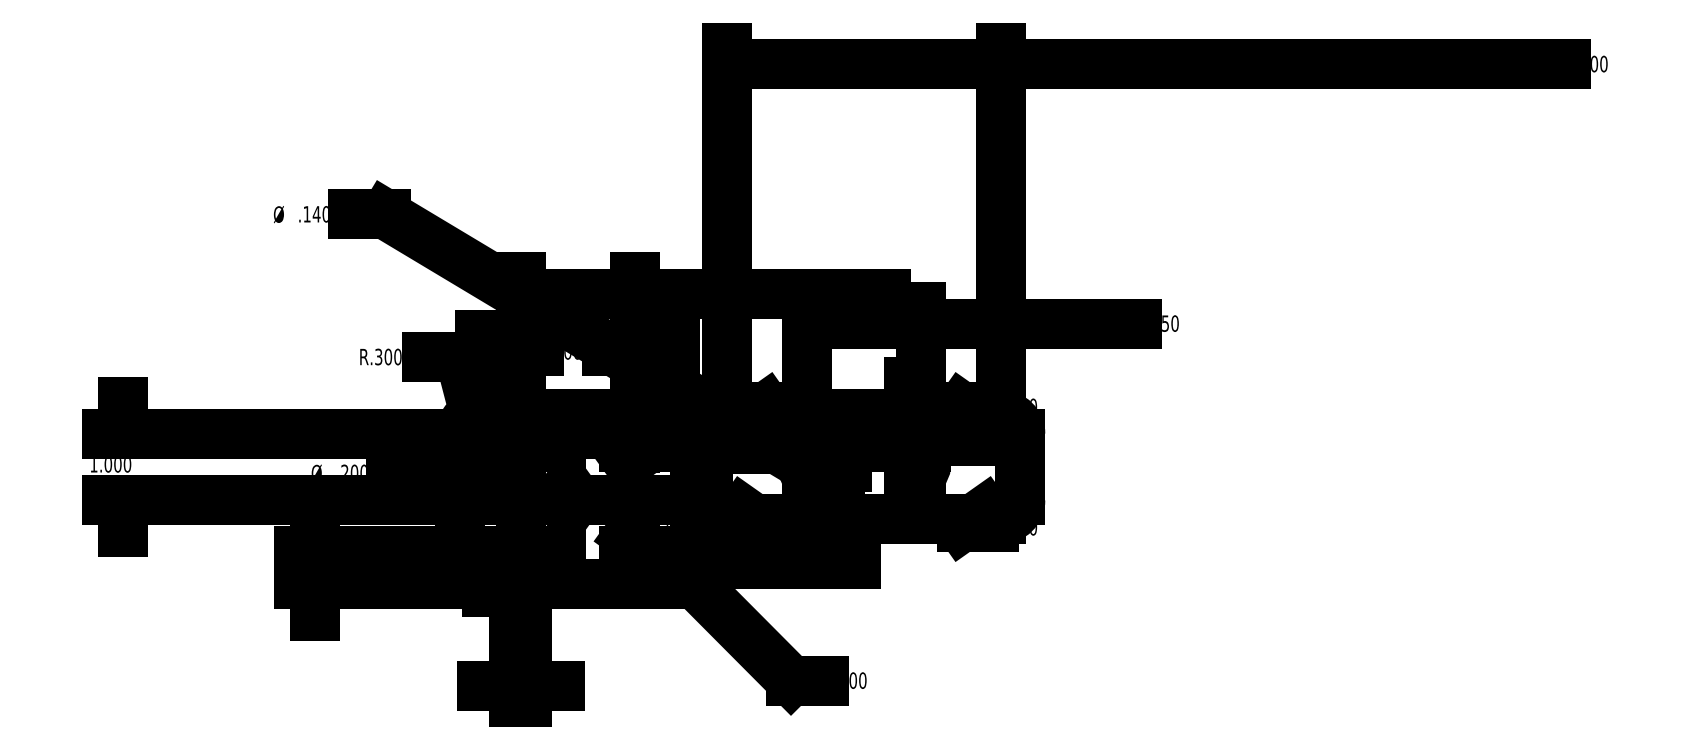
<metadata>
{"format":"dxf","ext":"dxf","renderer":"ezdxf+matplotlib","layout":"modelspace","background":"white","min_lineweight":24,"dpi":150}
</metadata>
<code>
0
SECTION
2
ENTITIES
0
LINE
8
0
10
1.37
20
11.98
30
0
11
1.37
21
11.73
31
0
0
LINE
8
0
10
0.1829
20
11.98
30
0
11
1.683
21
11.98
31
0
0
LINE
8
0
10
0.03289
20
11.83
30
0
11
0.03289
21
10.83
31
0
0
LINE
8
0
10
0.1829
20
10.68
30
0
11
1.683
21
10.68
31
0
0
LINE
8
0
10
1.833
20
11.83
30
0
11
1.833
21
10.83
31
0
0
LINE
8
0
10
0.03289
20
11.98
30
0
11
1.833
21
10.68
31
0
0
LINE
8
0
10
0.03289
20
10.68
30
0
11
1.833
21
11.98
31
0
0
LINE
8
0
10
0.4954
20
11.98
30
0
11
0.4954
21
11.73
31
0
0
LINE
8
0
10
0.03289
20
11.73
30
0
11
0.4954
21
11.73
31
0
0
LINE
8
0
10
0.4954
20
11.73
30
0
11
1.37
21
11.73
31
0
0
LINE
8
0
10
1.37
20
11.73
30
0
11
1.833
21
11.73
31
0
0
LINE
8
0
10
0.4954
20
11.73
30
0
11
0.4954
21
10.93
31
0
0
LINE
8
0
10
0.4954
20
10.93
30
0
11
0.4954
21
10.68
31
0
0
LINE
8
0
10
0.4954
20
10.93
30
0
11
1.37
21
10.93
31
0
0
LINE
8
0
10
1.37
20
10.93
30
0
11
1.37
21
11.73
31
0
0
LINE
8
0
10
1.37
20
10.68
30
0
11
1.37
21
10.93
31
0
0
LINE
8
0
10
0.4954
20
10.93
30
0
11
0.03289
21
10.93
31
0
0
LINE
8
0
10
1.37
20
10.93
30
0
11
1.833
21
10.93
31
0
0
LINE
8
0
10
2.693
20
11.57
30
0
11
3.568
21
11.57
31
0
0
LINE
8
0
10
2.081
20
11.97
30
0
11
4.181
21
11.97
31
0
0
LINE
8
0
10
1.931
20
11.82
30
0
11
1.931
21
11.32
31
0
0
LINE
8
0
10
2.081
20
11.17
30
0
11
4.181
21
11.17
31
0
0
LINE
8
0
10
4.331
20
11.82
30
0
11
4.331
21
11.32
31
0
0
LINE
8
0
10
1.931
20
11.71
30
0
11
2.693
21
11.71
31
0
0
LINE
8
0
10
2.654
20
11.97
30
0
11
2.693
21
11.97
31
0
0
LINE
8
0
10
2.693
20
11.97
30
0
11
2.693
21
11.57
31
0
0
LINE
8
0
10
2.693
20
11.57
30
0
11
2.693
21
11.17
31
0
0
LINE
8
0
10
2.693
20
11.17
30
0
11
3.568
21
11.17
31
0
0
LINE
8
0
10
3.568
20
11.77
30
0
11
4.331
21
11.77
31
0
0
LINE
8
0
10
3.568
20
11.17
30
0
11
3.568
21
11.57
31
0
0
LINE
8
0
10
3.568
20
11.57
30
0
11
3.568
21
11.97
31
0
0
ARC
8
0
10
1.683
20
11.83
30
0
40
0.15
50
0
51
90
0
ARC
8
0
10
0.1829
20
11.83
30
0
40
0.15
50
90
51
180
0
ARC
8
0
10
0.1829
20
10.83
30
0
40
0.15
50
180
51
270
0
ARC
8
0
10
1.683
20
10.83
30
0
40
0.15
50
270
51
0
0
CIRCLE
8
0
10
0.4954
20
11.73
30
0
40
0.05
0
CIRCLE
8
0
10
1.37
20
11.73
30
0
40
0.05
0
CIRCLE
8
0
10
0.4954
20
10.93
30
0
40
0.05
0
CIRCLE
8
0
10
1.37
20
10.93
30
0
40
0.05
0
ARC
8
0
10
2.081
20
11.82
30
0
40
0.15
50
90
51
180
0
ARC
8
0
10
4.181
20
11.82
30
0
40
0.15
50
0
51
90
0
ARC
8
0
10
4.181
20
11.32
30
0
40
0.15
50
270
51
0
0
ARC
8
0
10
2.081
20
11.32
30
0
40
0.15
50
180
51
270
0
CIRCLE
8
0
10
2.693
20
11.57
30
0
40
0.035
0
CIRCLE
8
0
10
3.568
20
11.57
30
0
40
0.035
0
POINT
8
0
10
0.9329
20
11.33
30
0
0
DIMENSION
8
0
2
*D1
10
1.683
20
11.83
30
0
11
1.895
21
12.04
31
0
70
   164
1
<>
71
     1
42
-1
3
SLDDIMSTYLE0
15
1.56
25
11.91
35
0
40
0
0
DIMENSION
8
0
2
*D2
10
0.1829
20
11.83
30
0
11
-0.4838
21
12.42
31
0
70
   164
1
<>
71
     1
42
-1
3
SLDDIMSTYLE0
15
0.1451
25
11.97
35
0
40
0
0
DIMENSION
8
0
2
*D3
10
0.1829
20
10.83
30
0
11
-0.02924
21
10.61
31
0
70
   164
1
<>
71
     1
42
-1
3
SLDDIMSTYLE0
15
0.3055
25
10.74
35
0
40
0
0
DIMENSION
8
0
2
*D4
10
1.683
20
10.83
30
0
11
3.085
21
9.933
31
0
70
   164
1
<>
71
     1
42
-1
3
SLDDIMSTYLE0
15
1.789
25
10.72
35
0
40
0
0
DIMENSION
8
0
2
*D5
10
2.945
20
10.83
30
0
11
2.945
21
11.22
31
0
70
   160
71
     2
42
-1
3
SLDDIMSTYLE1
13
1.833
23
11.83
33
0
14
1.833
24
10.83
34
0
50
90
0
DIMENSION
8
0
2
*D6
10
1.683
20
12.46
30
0
11
0.8969
21
12.46
31
0
70
   160
71
     2
42
-1
3
SLDDIMSTYLE1
13
0.1829
23
11.98
33
0
14
1.683
24
11.98
34
0
0
DIMENSION
8
0
2
*D7
10
0.5437
20
11.74
30
0
11
-0.8078
21
11.53
31
0
70
   163
1
<>
71
     1
42
-1
3
SLDDIMSTYLE2
15
0.4471
25
11.71
35
0
40
0
0
DIMENSION
8
0
2
*D8
10
1.37
20
12.9
30
0
11
3.56
21
12.9
31
0
70
   160
71
     2
42
-1
3
SLDDIMSTYLE1
13
0.4954
23
11.73
33
0
14
1.37
24
11.73
34
0
0
DIMENSION
8
0
2
*D9
10
3.479
20
11.73
30
0
11
3.479
21
11.96
31
0
70
   160
71
     2
42
-1
3
SLDDIMSTYLE3
13
1.37
23
11.98
33
0
14
1.37
24
11.73
34
0
50
90
0
DIMENSION
8
0
2
*D10
10
0.5454
20
9.891
30
0
11
0.5035
21
9.891
31
0
70
   160
1
%%c<>
71
     2
42
-1
3
SLDDIMSTYLE3
13
0.4454
23
10.93
33
0
14
0.5454
24
10.93
34
0
0
DIMENSION
8
0
2
*D11
10
-1.082
20
10.68
30
0
11
-1.082
21
10.83
31
0
70
   160
71
     2
42
-1
3
SLDDIMSTYLE3
13
0.4954
23
10.93
33
0
14
0.4954
24
10.68
34
0
50
90
0
DIMENSION
8
0
2
*D12
10
2.081
20
11.82
30
0
11
1.869
21
12.03
31
0
70
   164
1
<>
71
     1
42
-1
3
SLDDIMSTYLE0
15
2.203
25
11.91
35
0
40
0
0
DIMENSION
8
0
2
*D13
10
4.181
20
11.82
30
0
11
4.393
21
12.03
31
0
70
   164
1
<>
71
     1
42
-1
3
SLDDIMSTYLE0
15
4.058
25
11.91
35
0
40
0
0
DIMENSION
8
0
2
*D14
10
4.181
20
11.32
30
0
11
4.393
21
11.11
31
0
70
   164
1
<>
71
     1
42
-1
3
SLDDIMSTYLE0
15
4.058
25
11.24
35
0
40
0
0
DIMENSION
8
0
2
*D15
10
2.081
20
11.32
30
0
11
1.869
21
11.11
31
0
70
   164
1
<>
71
     1
42
-1
3
SLDDIMSTYLE0
15
2.203
25
11.24
35
0
40
0
0
DIMENSION
8
0
2
*D16
10
-2.557
20
11.32
30
0
11
-2.557
21
11.59
31
0
70
   160
71
     2
42
-1
3
SLDDIMSTYLE3
13
1.931
23
11.82
33
0
14
1.931
24
11.32
34
0
50
90
0
DIMENSION
8
0
2
*D17
10
4.181
20
14.66
30
0
11
8.775
21
14.66
31
0
70
   160
71
     2
42
-1
3
SLDDIMSTYLE1
13
2.081
23
11.97
33
0
14
4.181
24
11.97
34
0
0
DIMENSION
8
0
2
*D18
10
3.568
20
12.67
30
0
11
5.483
21
12.67
31
0
70
   160
71
     2
42
-1
3
SLDDIMSTYLE1
13
2.693
23
11.57
33
0
14
3.568
24
11.57
34
0
0
DIMENSION
8
0
2
*D19
10
2.723
20
11.55
30
0
11
-1.098
21
13.51
31
0
70
   163
1
<>
71
     1
42
-1
3
SLDDIMSTYLE4
15
2.663
25
11.59
35
0
40
0
0
ENDSEC
0
EOF

</code>
